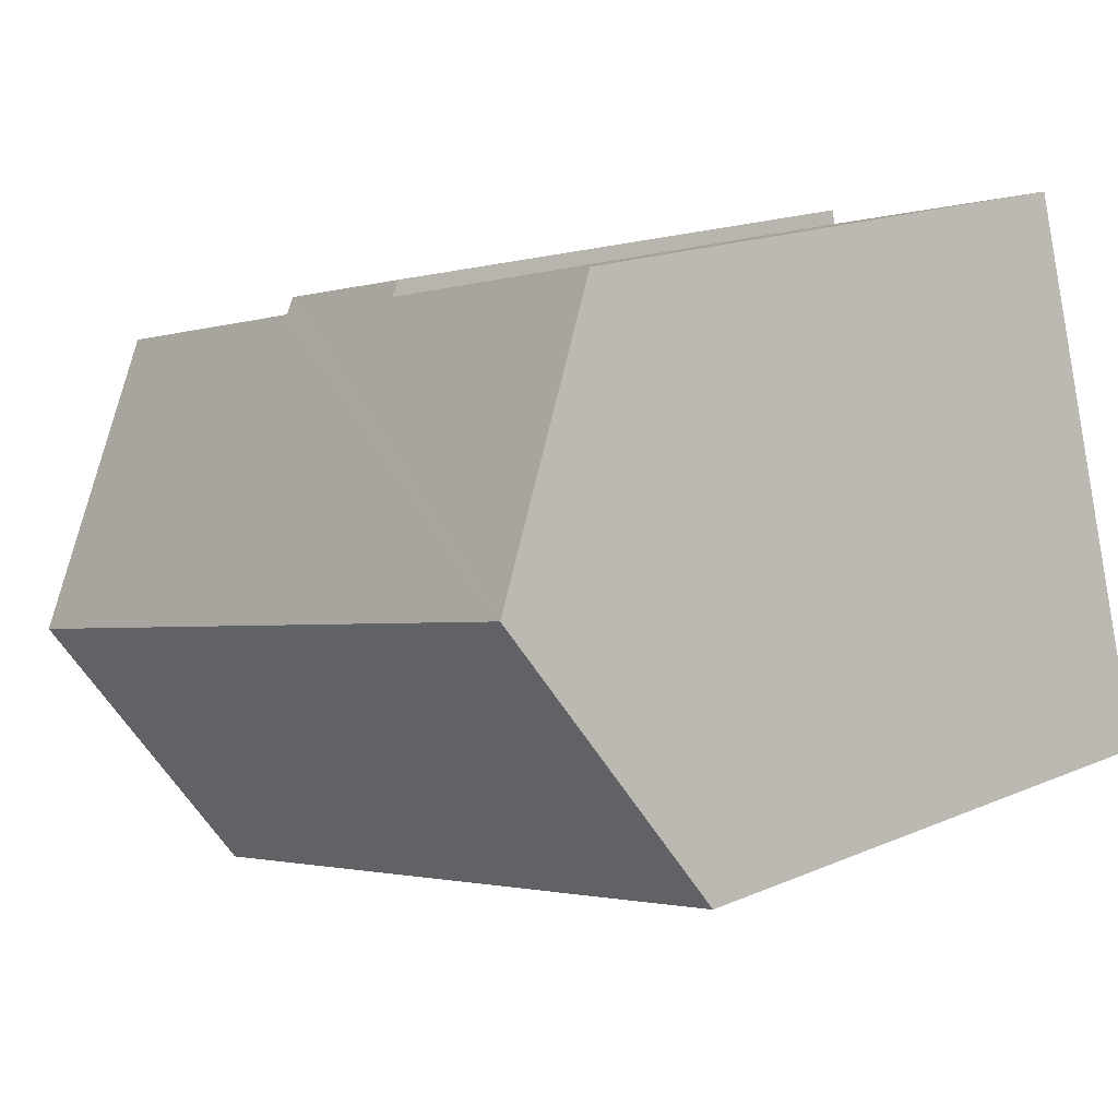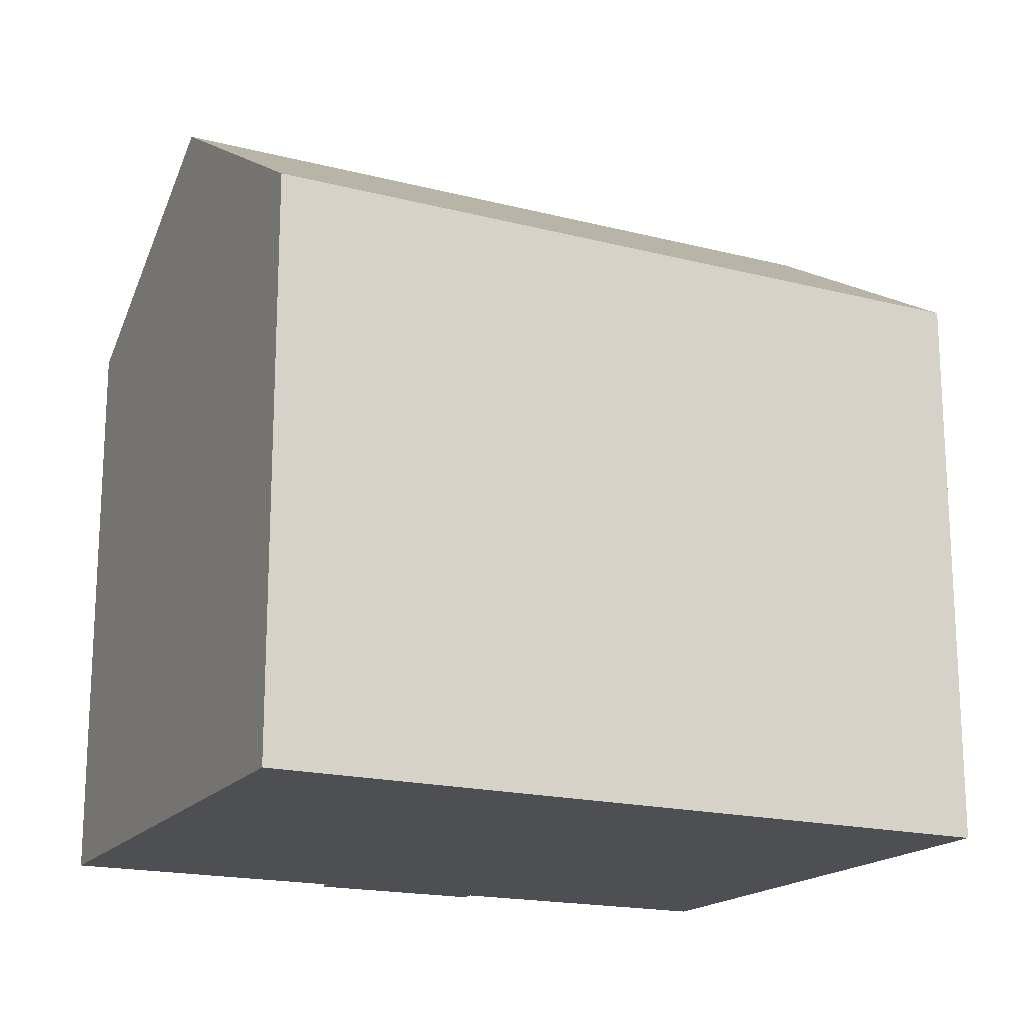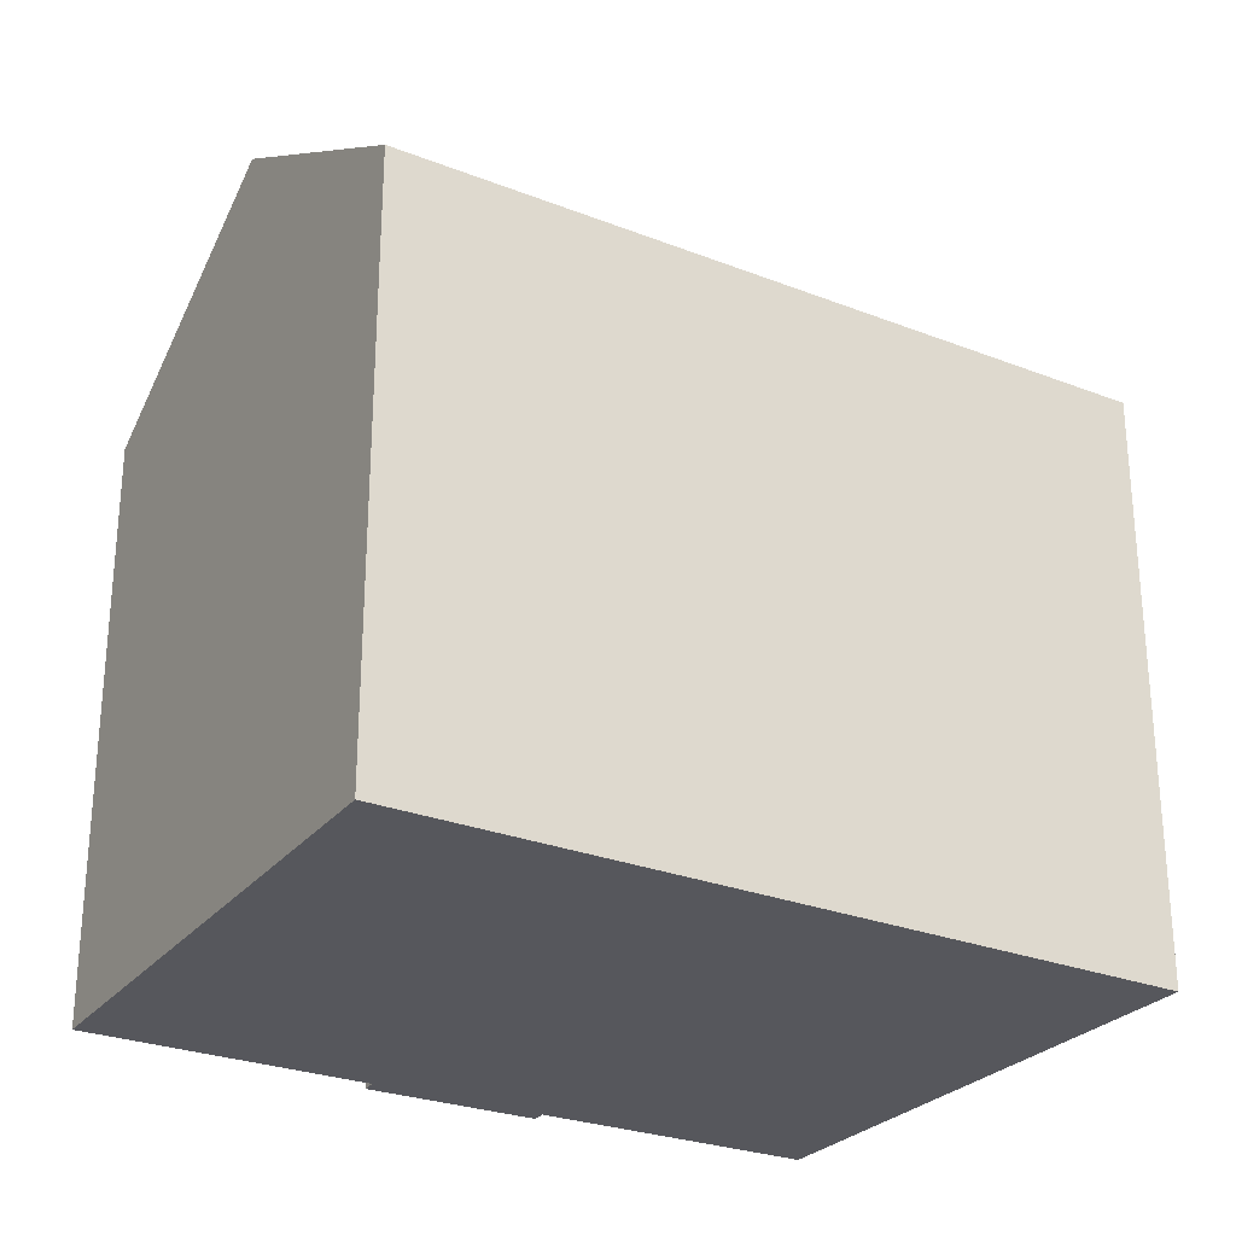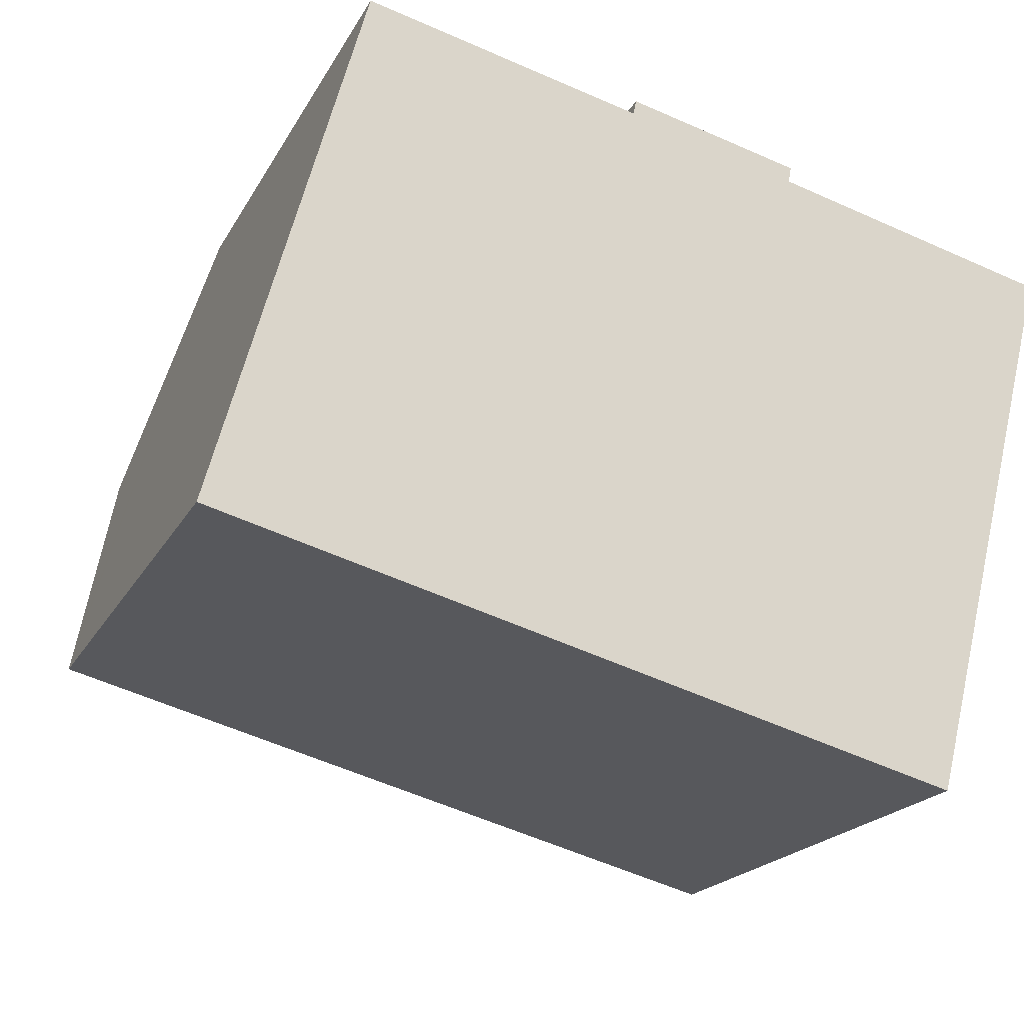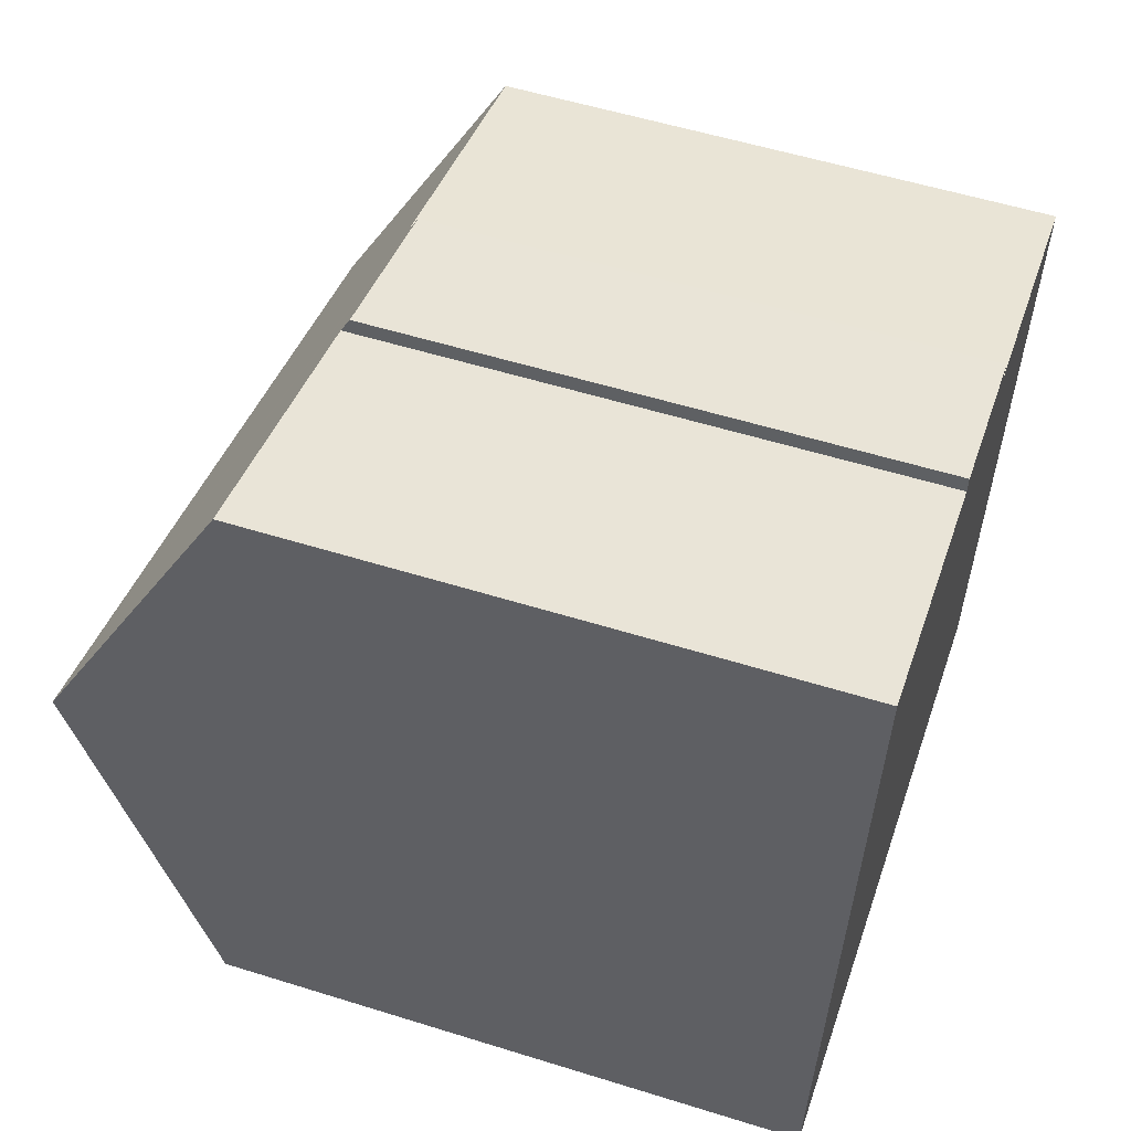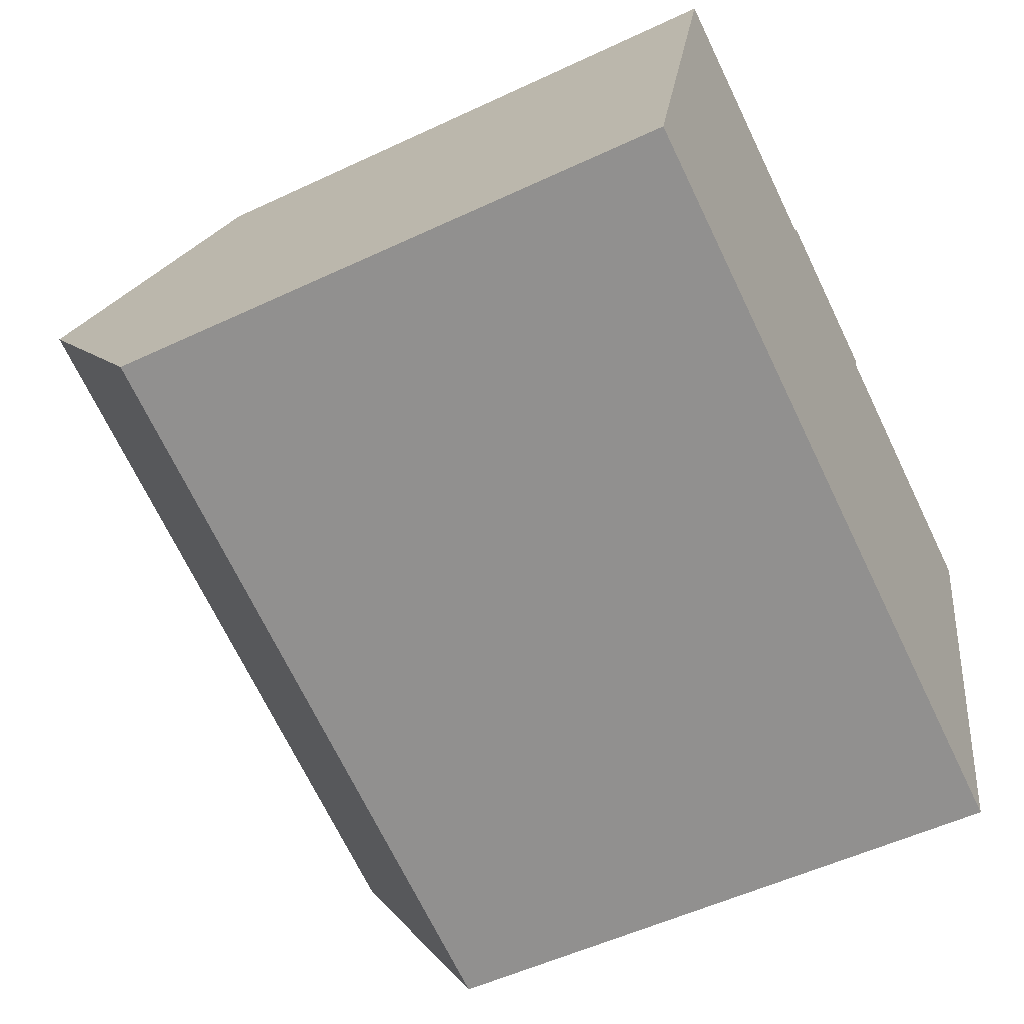
<metadata>
{"format":"obj","ext":"obj","renderer":"f3d","projection":"perspective","resolution":1024,"background":"white","views":[{"elev":17.3,"azim":-130.7,"up":"+Z"},{"elev":-18.0,"azim":168.2,"up":"+Y"},{"elev":-27.5,"azim":163.9,"up":"+Y"},{"elev":-19.5,"azim":-20.9,"up":"+Z"},{"elev":55.2,"azim":-71.8,"up":"+Z"},{"elev":-53.4,"azim":-63.3,"up":"+Z"}]}
</metadata>
<code>
v  1.907 18.48 6.875
v  21.7 14.43 8.689
v  20.04 18.48 2.035
v  14.79 14.46 10.47
v  14.86 14.23 10.86
v  10.54 14.49 11.57
v  3.682 14.56 13.27
v  10.62 14.27 11.92
v  0.012 14.27 -0.003
v  18.43 14.57 -4.386
v  18.31 14.27 -4.888
v  0.131 14.55 0.471
v  0 14.27 8.735e-16
v  3.682 -8.128e-16 13.27
v  10.54 -7.083e-16 11.57
v  10.62 -7.3e-16 11.92
v  14.86 -6.648e-16 10.86
v  14.79 -6.414e-16 10.47
v  21.7 -5.32e-16 8.689
v  0 0 0
v  1.907 -4.21e-16 6.875
v  0.131 -2.884e-17 0.471
v  18.31 2.993e-16 -4.888
v  20.04 -1.246e-16 2.035
v  18.43 2.686e-16 -4.386
v  0.012 1.837e-19 -0.003
g defaultobject
f 1 2 3
f 2 1 4
f 4 1 5
f 5 1 6
f 6 1 7
f 8 5 6
f 9 10 11
f 10 9 3
f 3 9 1
f 1 9 12
f 12 9 13
f 14 6 7
f 6 14 15
f 16 5 8
f 5 16 17
f 18 2 4
f 2 18 19
f 15 8 6
f 8 15 16
f 12 7 1
f 7 12 13
f 7 13 20
f 7 20 14
f 14 20 21
f 21 20 22
f 5 18 4
f 18 5 17
f 19 3 2
f 3 19 10
f 10 19 11
f 11 19 23
f 23 19 24
f 23 24 25
f 23 9 11
f 9 23 26
f 9 26 13
f 13 26 20
f 16 15 17
f 25 26 23
f 26 25 24
f 26 24 19
f 26 19 18
f 26 18 17
f 26 17 15
f 26 15 14
f 26 14 21
f 26 21 22
f 26 22 20

</code>
